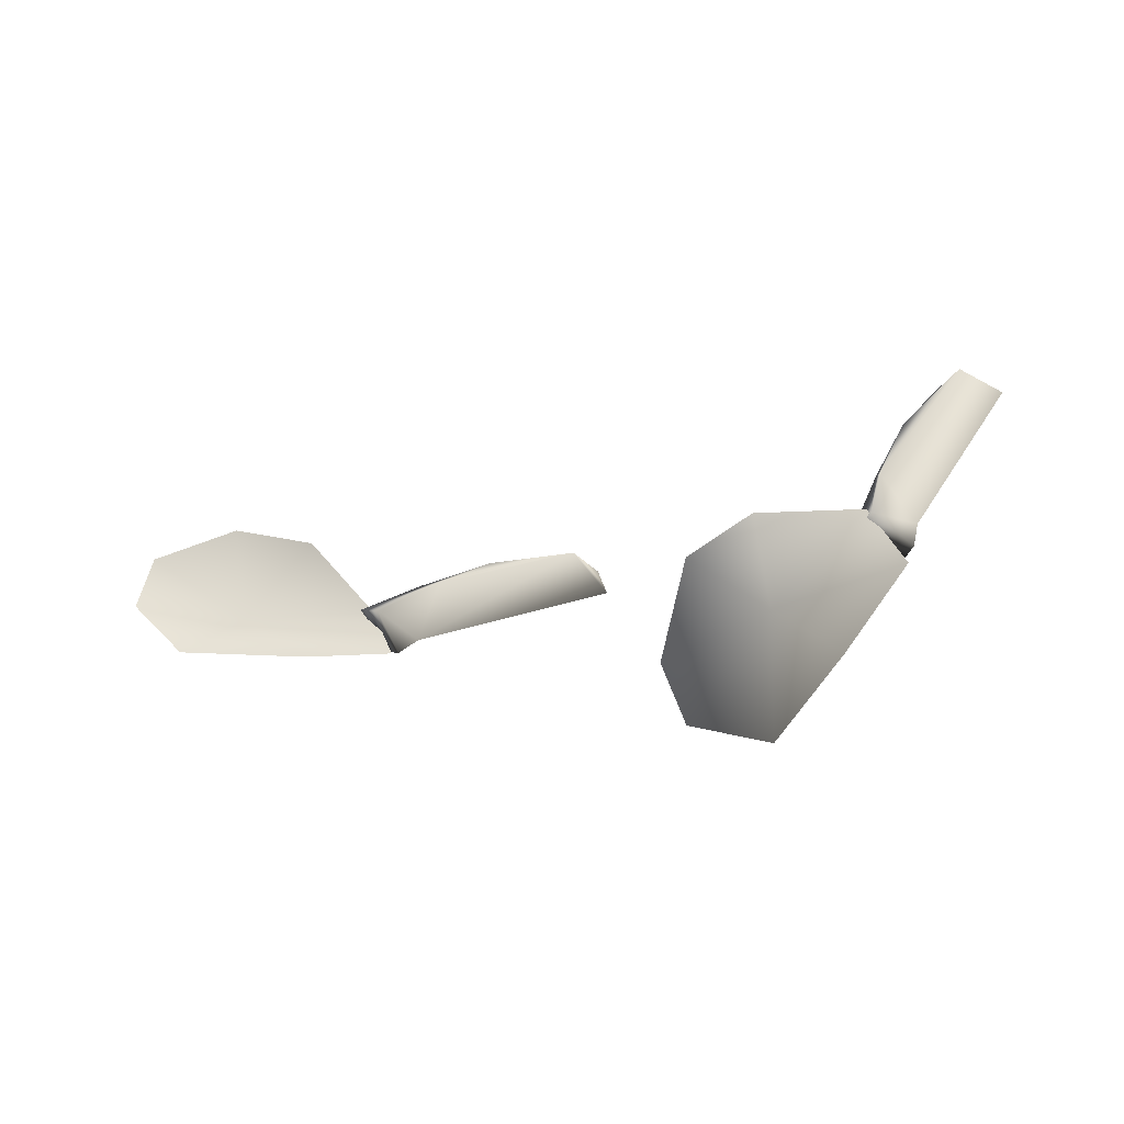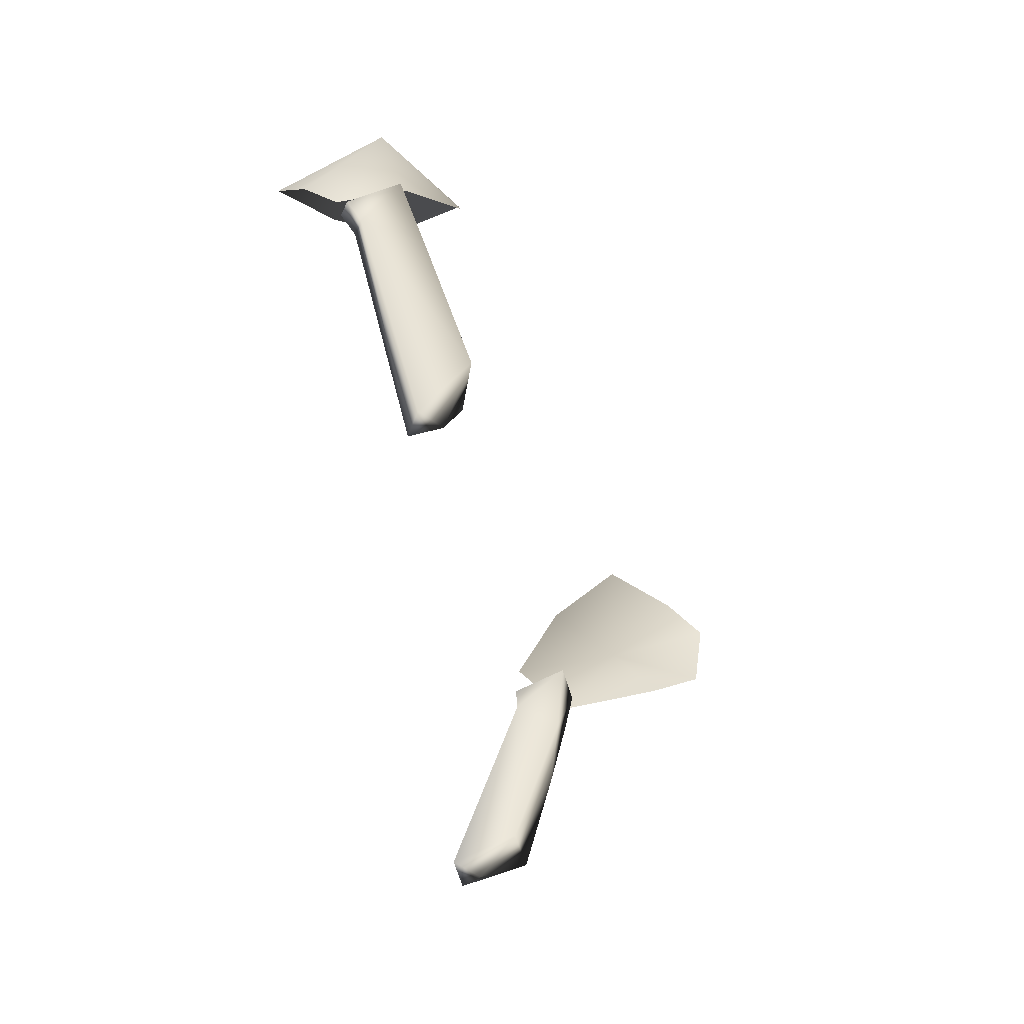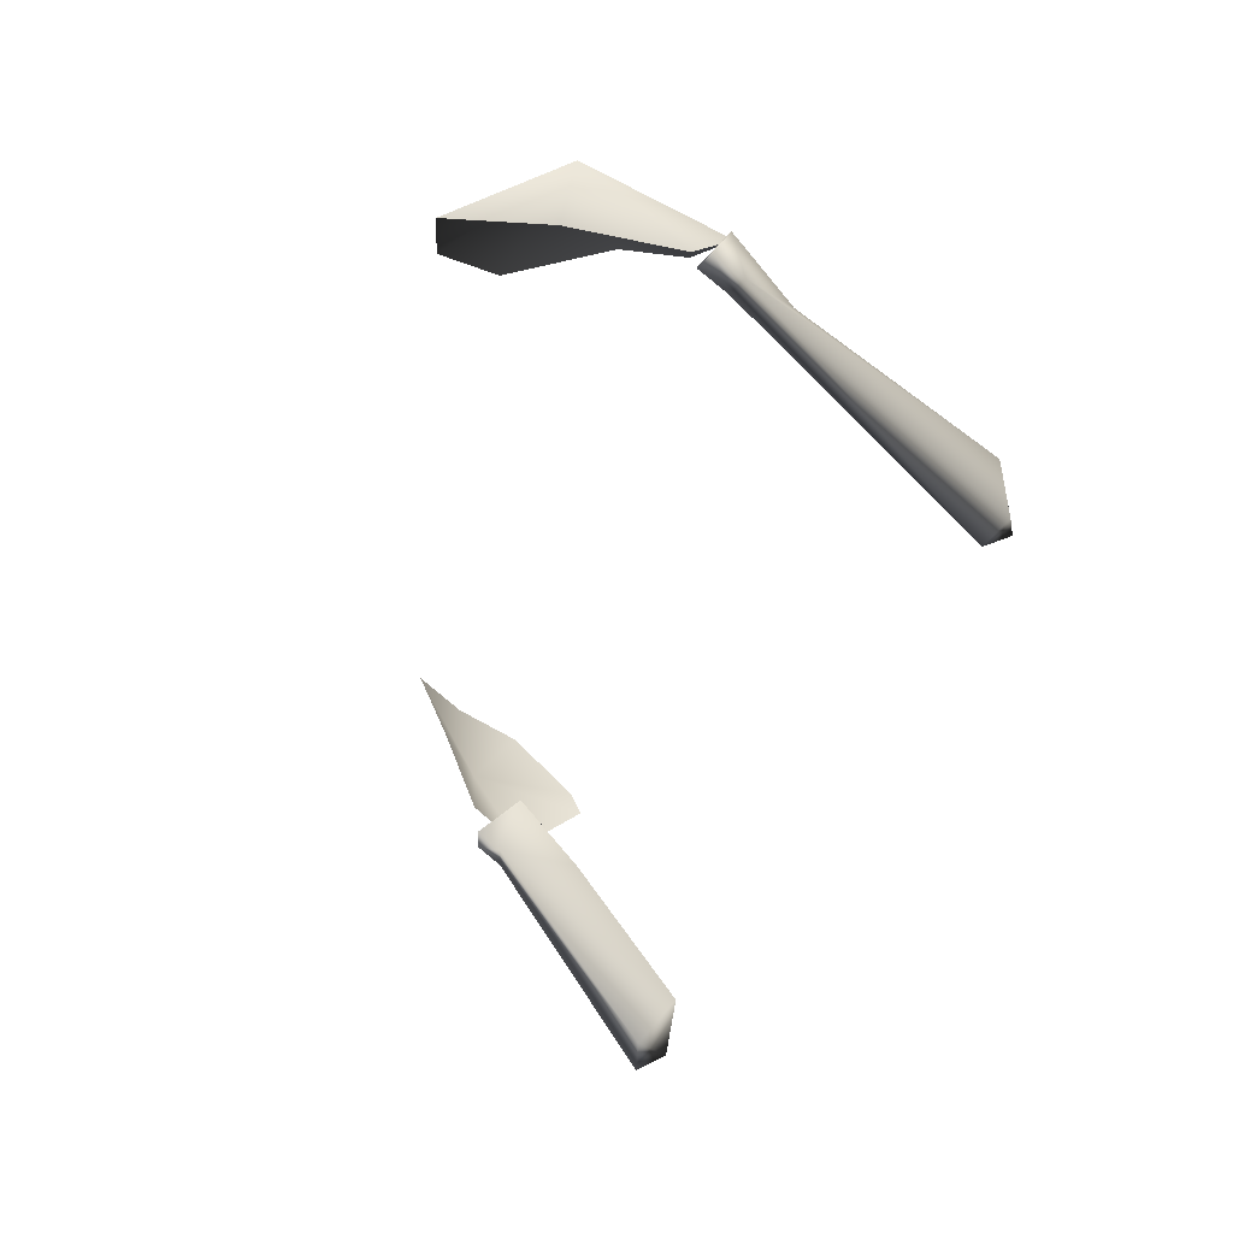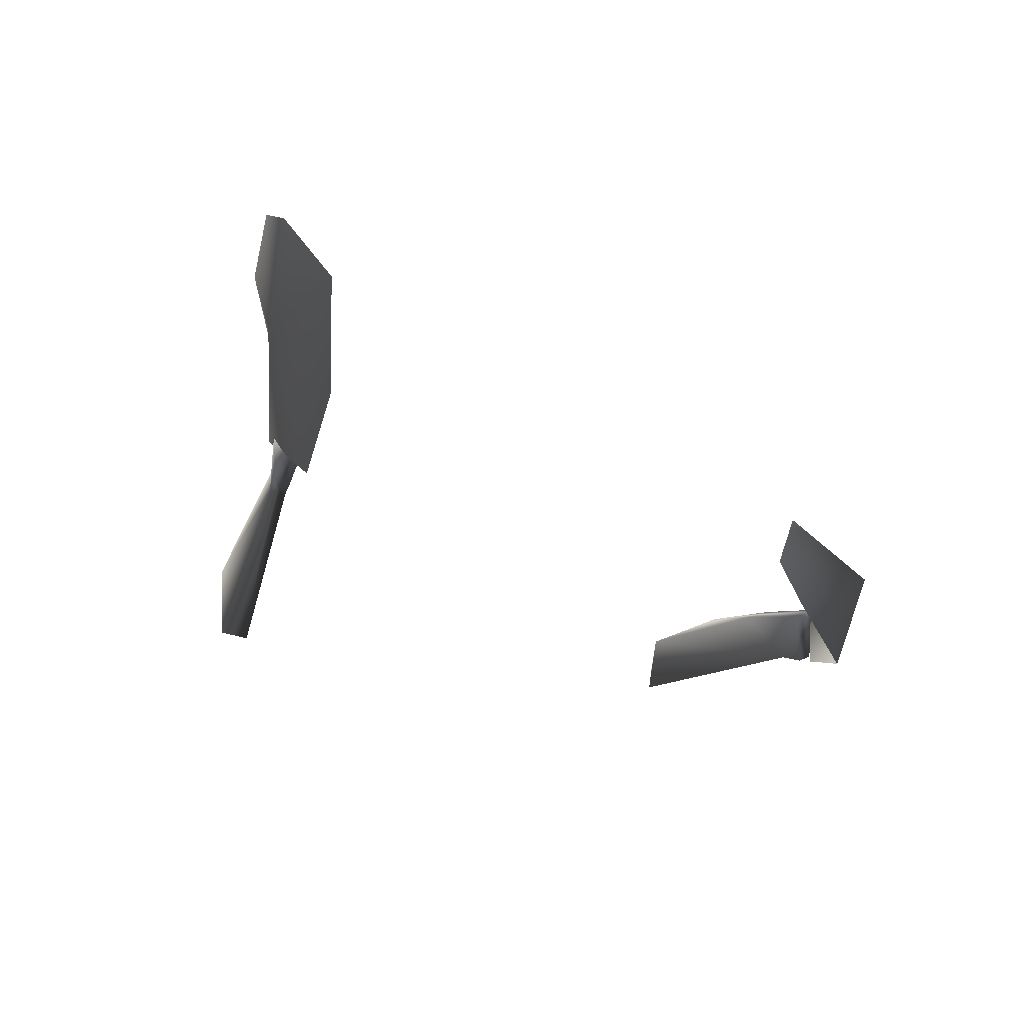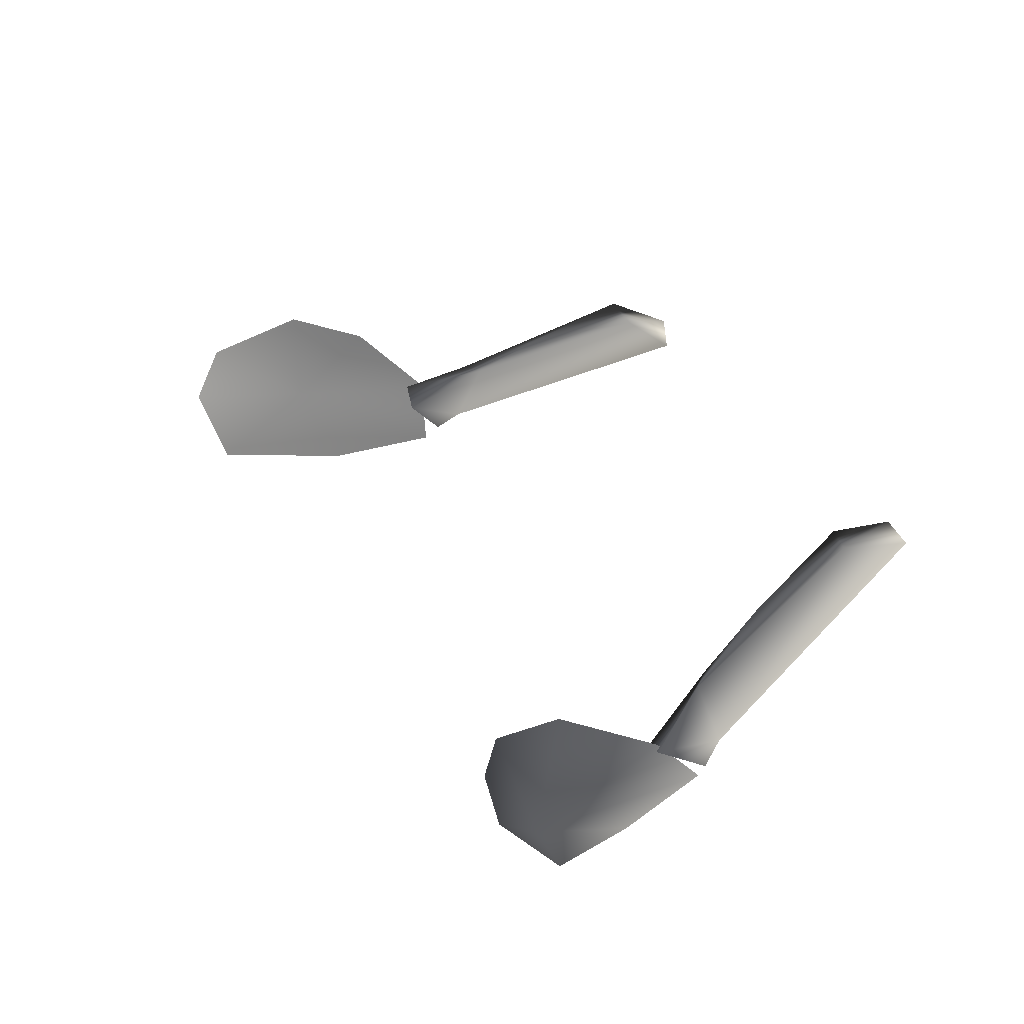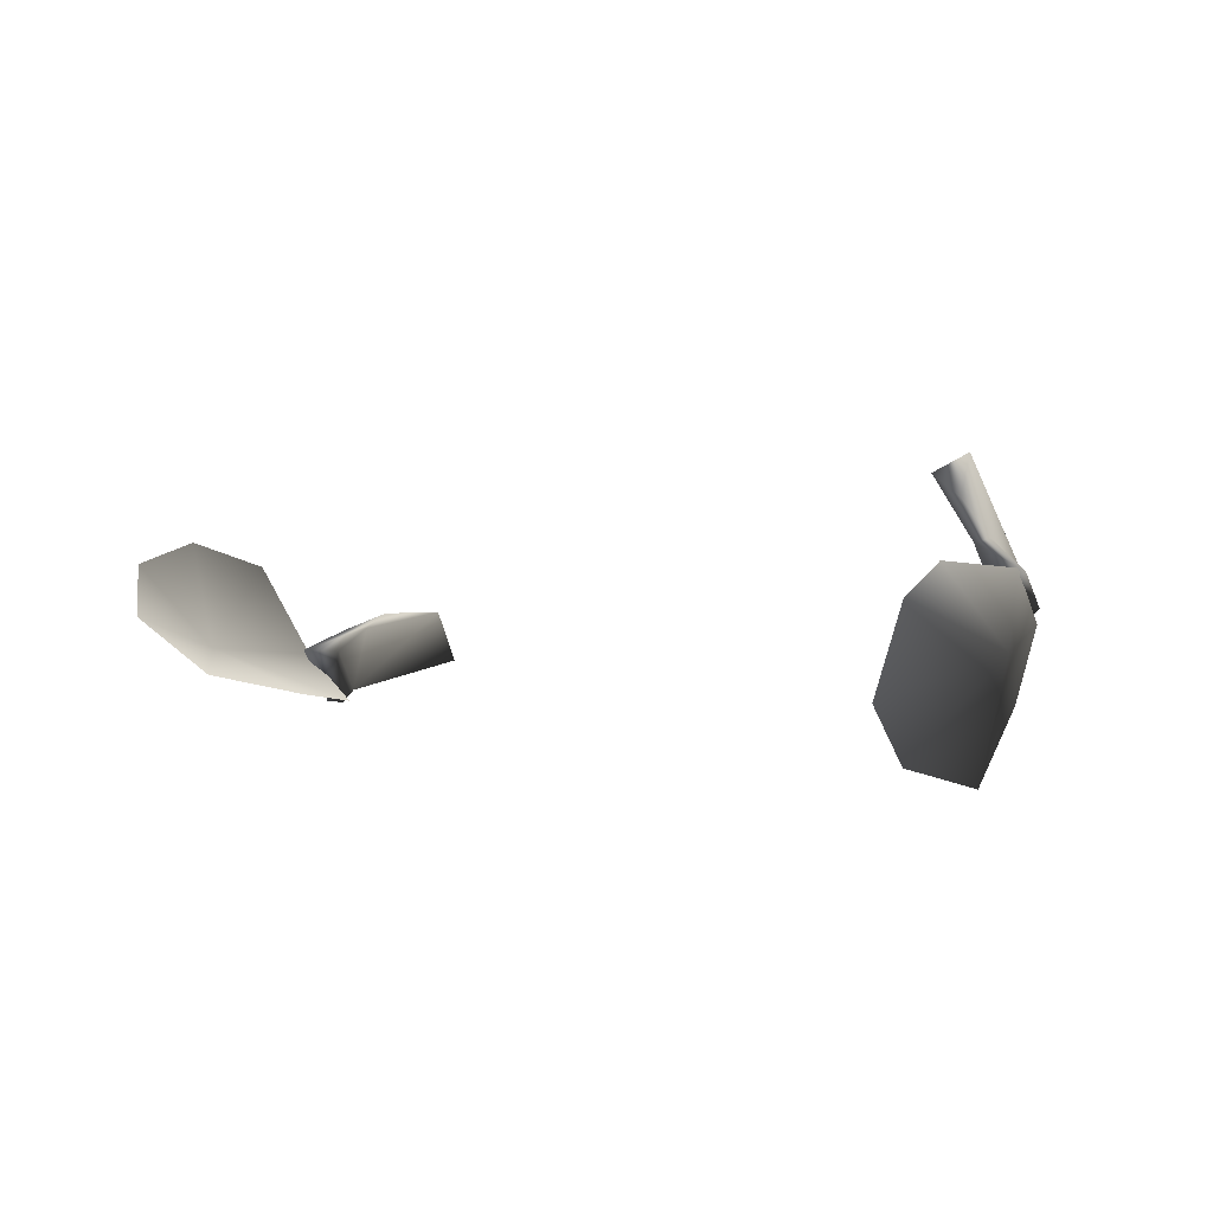
<metadata>
{"format":"obj","ext":"obj","renderer":"f3d","projection":"perspective","resolution":1024,"background":"white","views":[{"elev":-4.5,"azim":-7.5,"up":"+Y"},{"elev":2.2,"azim":120.6,"up":"+Z"},{"elev":4.6,"azim":74.5,"up":"+Z"},{"elev":-53.6,"azim":-76.3,"up":"+Y"},{"elev":44.2,"azim":16.2,"up":"+Y"},{"elev":-8.9,"azim":-43.2,"up":"+Y"}]}
</metadata>
<code>
g VIFS10
v -19.79 9.521 -2.797
v -24.91 9.087 -1.141
v -22.29 12.21 -2.171
v -25.24 12.66 -1.949
v -28.33 11.36 -0.3483
v -28.97 9.483 0.7001
v -27.23 7.696 2.09
v -22.52 7.6 0.6505
v -19.14 7.823 -1.328
v -8.388 11.8 15.94
v -8.415 8.494 18.63
v -4.668 11.95 16.24
v -3.145 10.24 15.82
v -5.525 7.22 16.62
v -7.959 4.319 16.91
v -10.63 4.893 16.07
v -11.38 6.919 15.5
v -10.67 10.3 16.28
v -19.1 7.935 -2.635
v -20.31 9.59 -2.418
v -18.29 8.476 -3.128
v -17.9 10.62 -3.296
v -17.13 10.73 -3.047
v -14.93 11.69 -4.805
v -11.25 12.29 -6.249
v -12.28 12.15 -7.522
v -9.995 11.61 -7.614
v -10.19 10.73 -8.063
v -9.694 10.66 -7.12
v -18.02 8.404 -2.584
v -18.83 7.863 -2.09
v -19.7 9.498 -1.239
v -0.1293 16.99 8.935
v -2.82 11.2 14.69
v -3.604 13.32 13.55
v -5.069 11.02 15.54
v -3.161 10.41 15.38
v -2.939 10.8 15.79
v -2.616 11.59 15.12
v 2.084 16.45 8.144
v 2.469 17.06 8.889
v 1.696 17.46 8.396
v 0.4019 17.64 10.34
v -2.18 15.33 11.93
v -3.678 13.34 14.37
v -4.572 11.82 16.48
f 3 1 2
f 3 2 4
f 4 2 5
f 6 5 2
f 6 2 7
f 7 2 8
f 2 1 9
f 2 9 8
f 12 10 11
f 12 11 13
f 13 11 14
f 15 14 11
f 15 11 16
f 16 11 17
f 18 17 11
f 18 11 10
f 21 19 20
f 21 20 22
f 22 20 23
f 22 23 24
f 24 23 25
f 24 25 26
f 26 25 27
f 26 27 28
f 28 27 29
f 28 29 21
f 21 29 30
f 21 30 19
f 19 30 31
f 19 31 32
f 32 31 30
f 32 30 23
f 23 30 25
f 22 24 26
f 22 26 21
f 21 26 28
f 25 30 29
f 25 29 27
f 32 23 20
f 32 20 19
f 35 33 34
f 35 34 36
f 36 34 37
f 36 37 38
f 38 37 34
f 38 34 39
f 39 34 40
f 39 40 41
f 41 40 42
f 41 42 43
f 43 42 33
f 43 33 44
f 44 33 35
f 44 35 45
f 45 35 46
f 45 46 39
f 39 46 38
f 39 41 43
f 39 43 45
f 45 43 44
f 40 34 33
f 40 33 42
f 46 35 36
f 46 36 38

</code>
